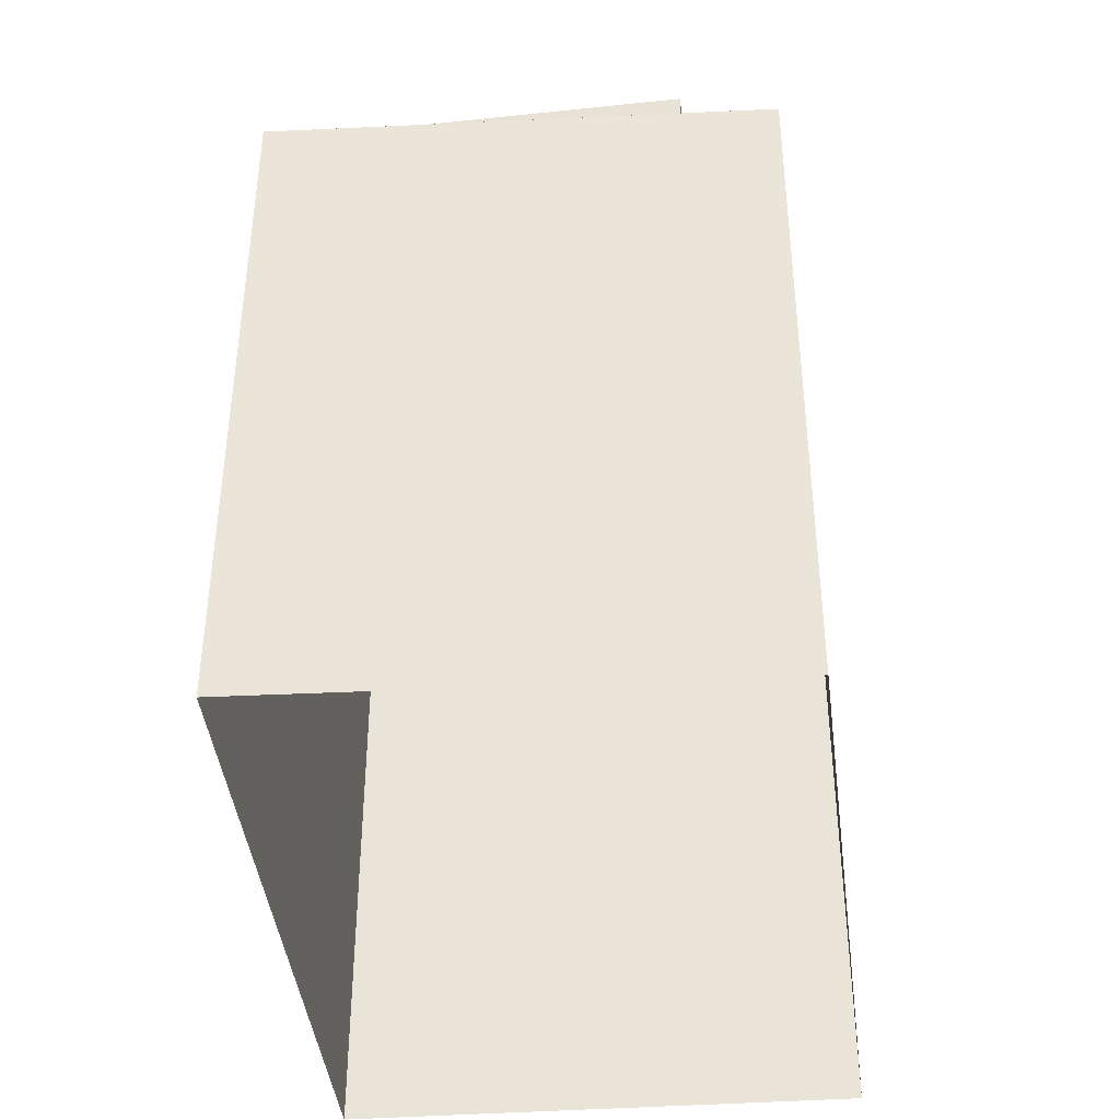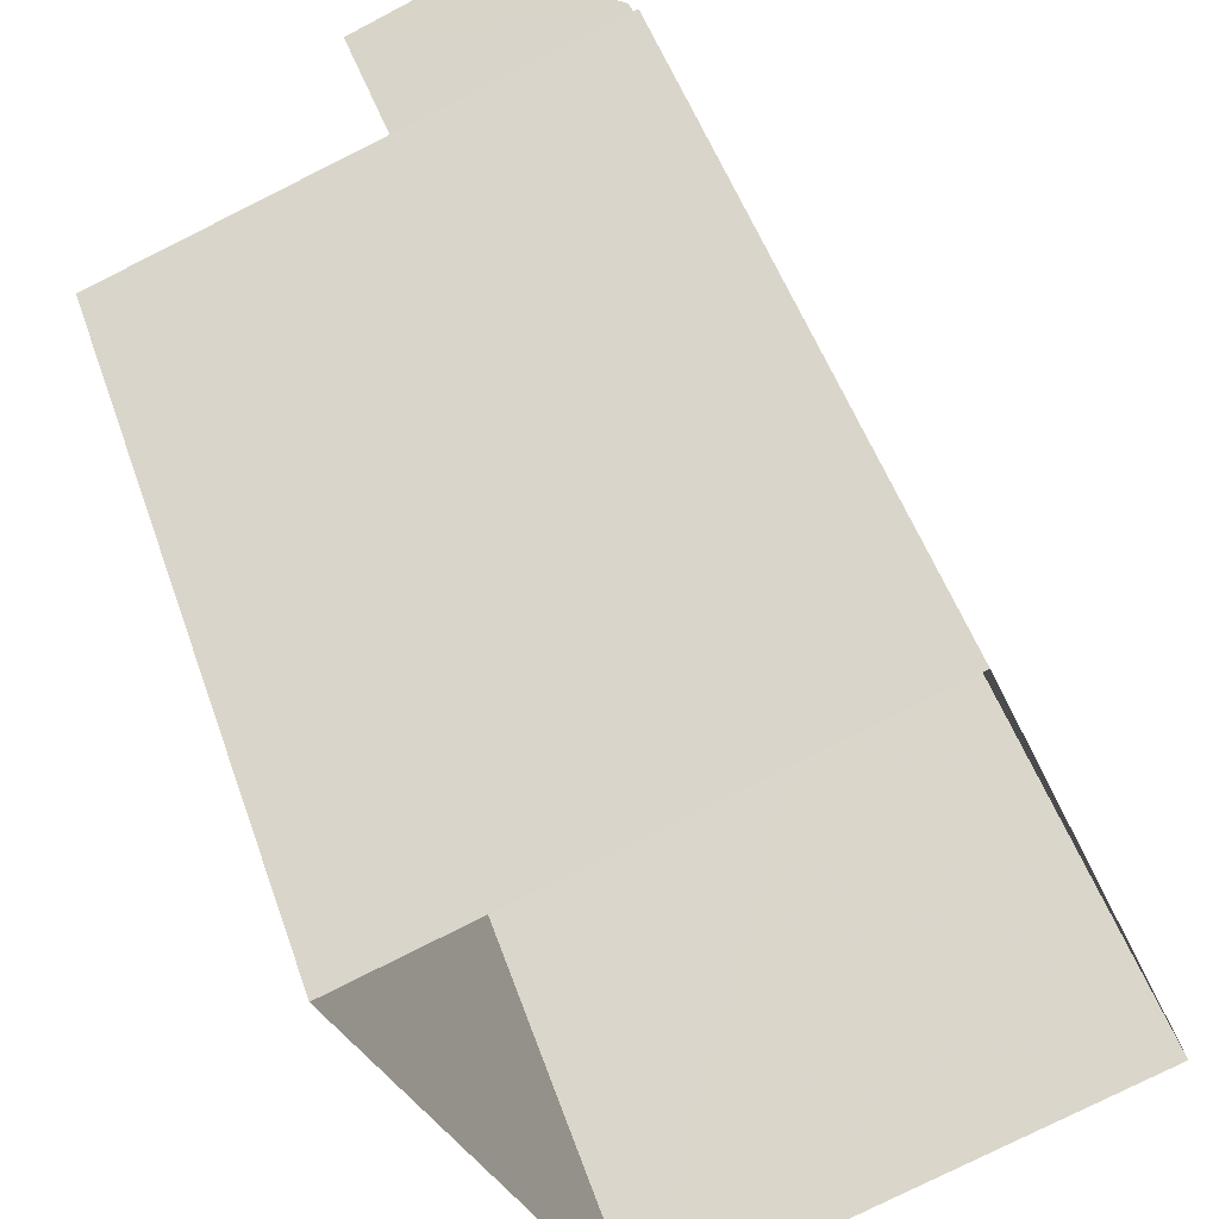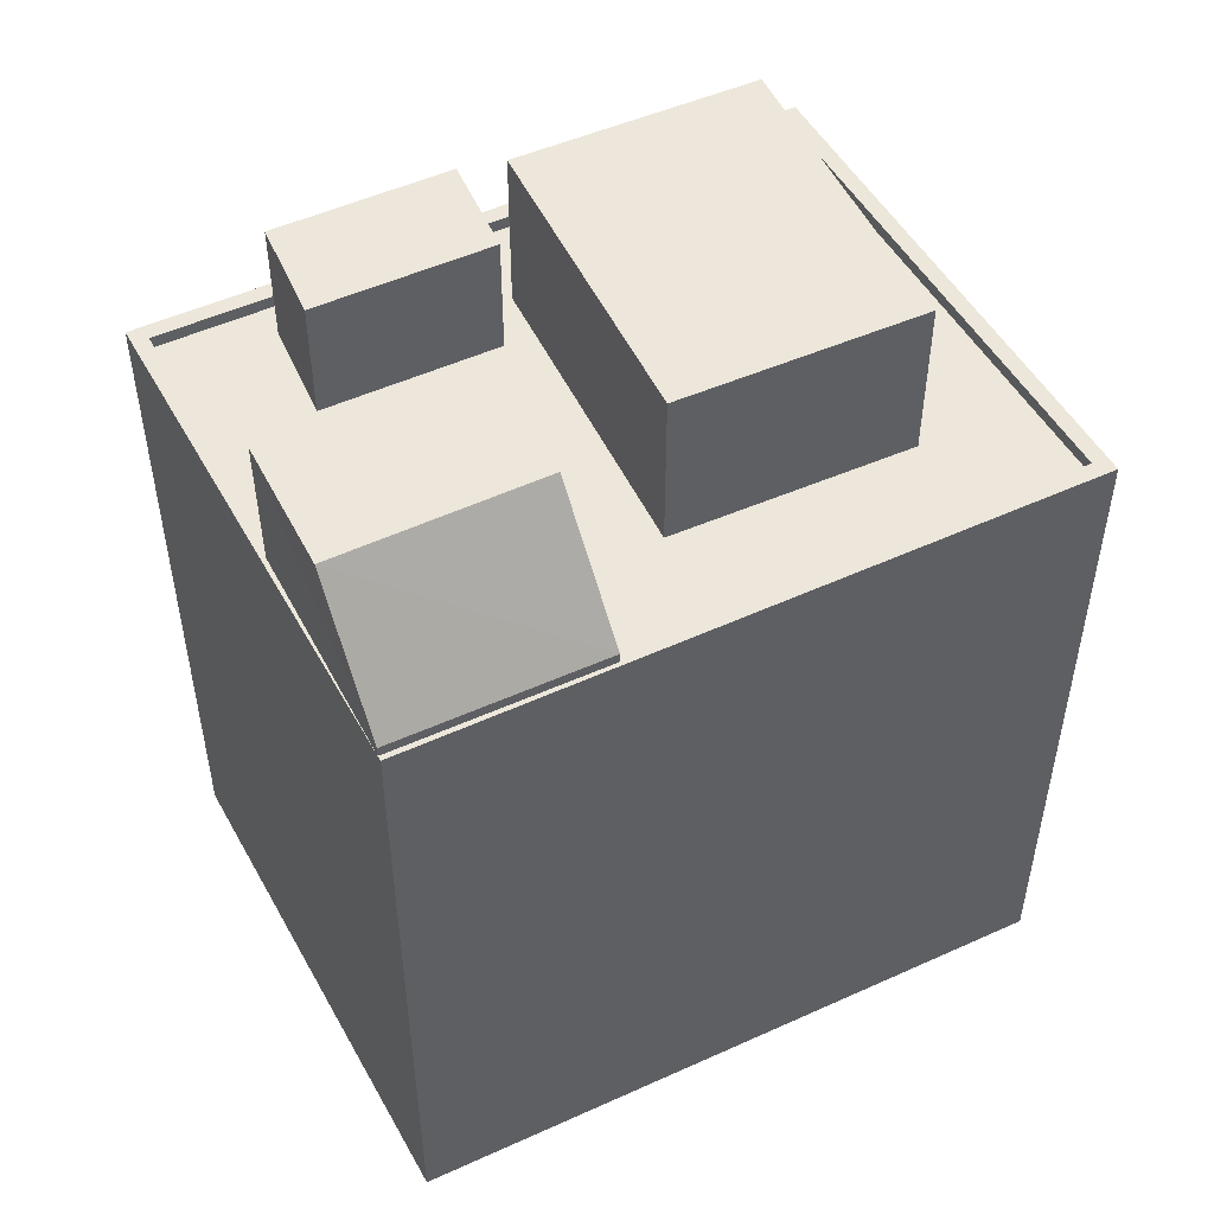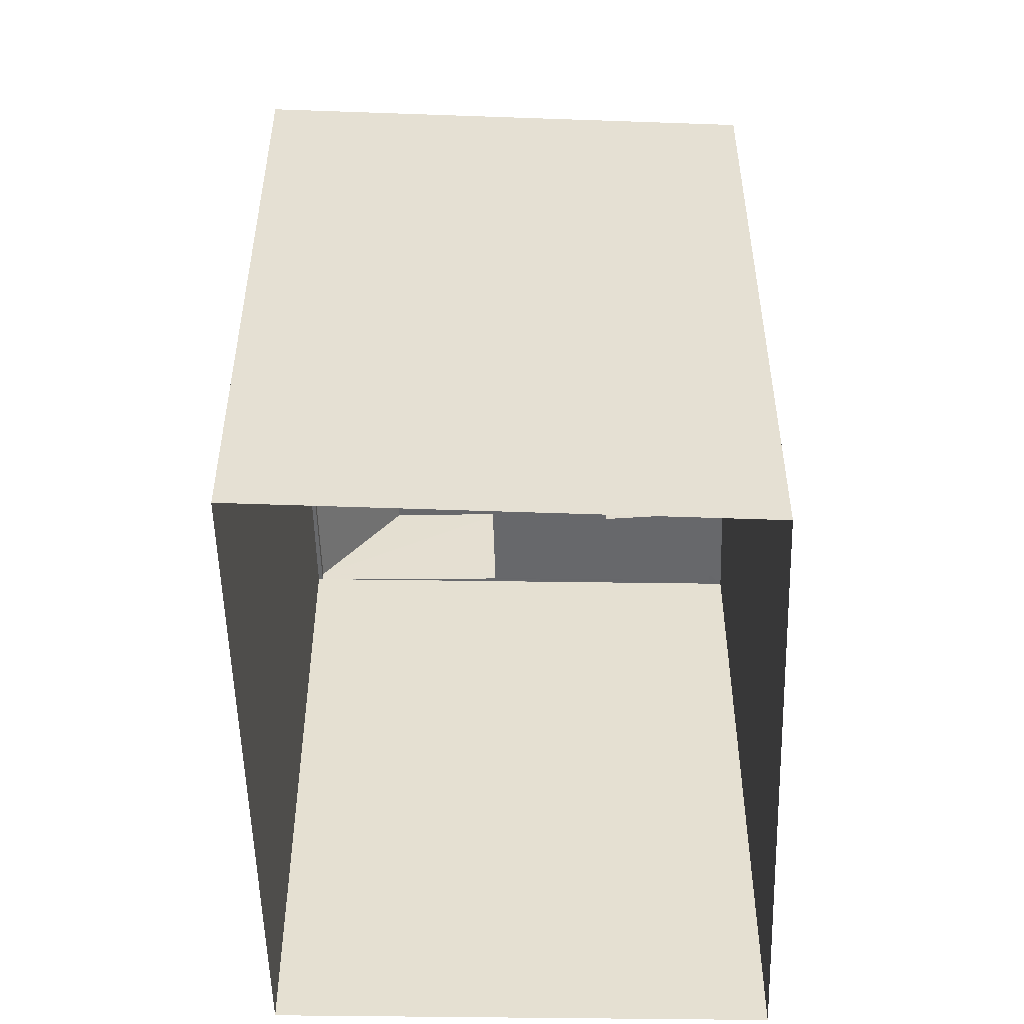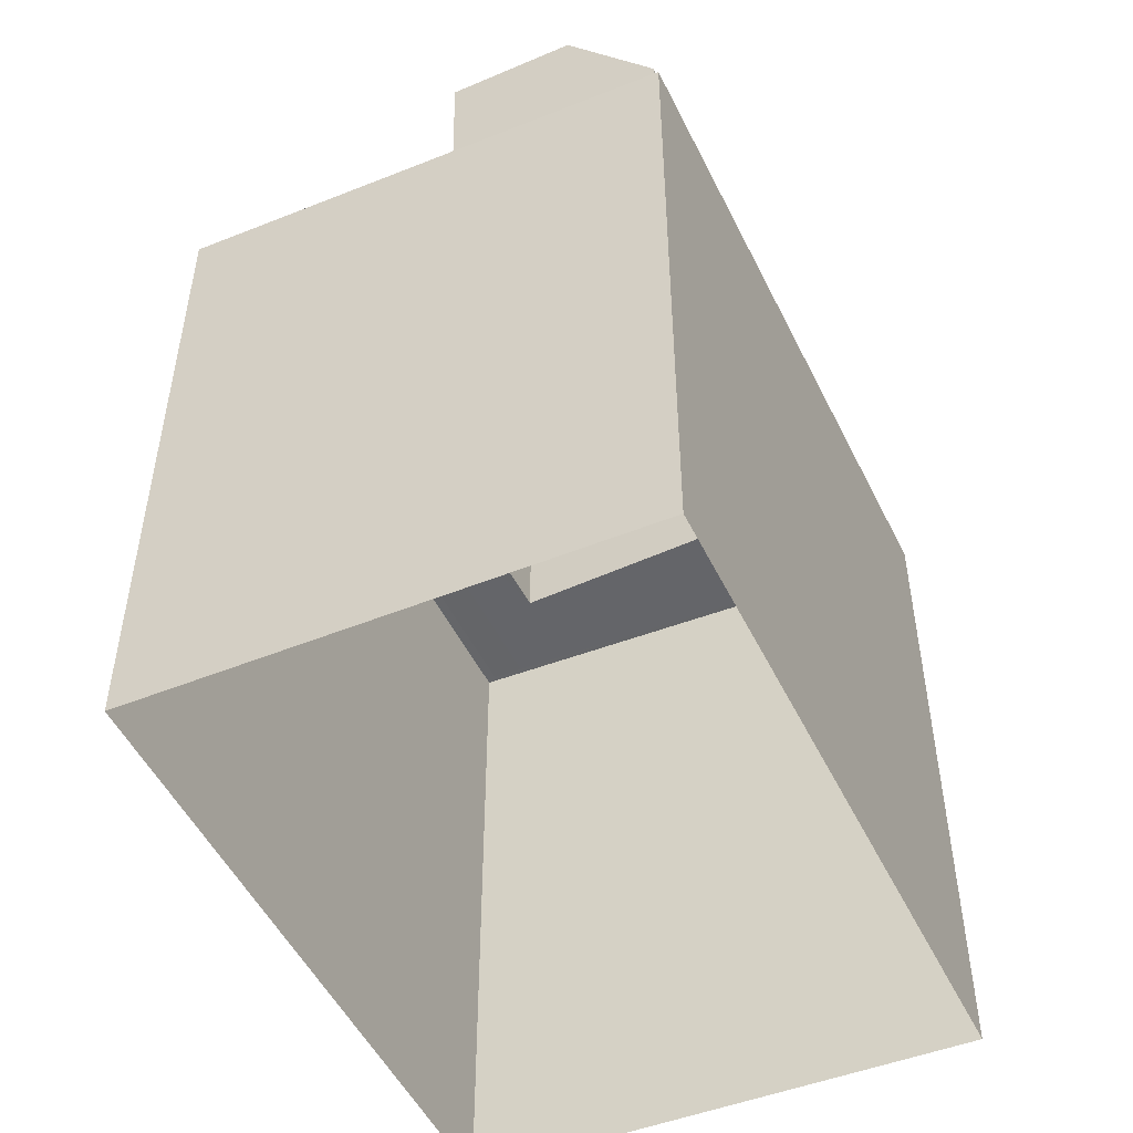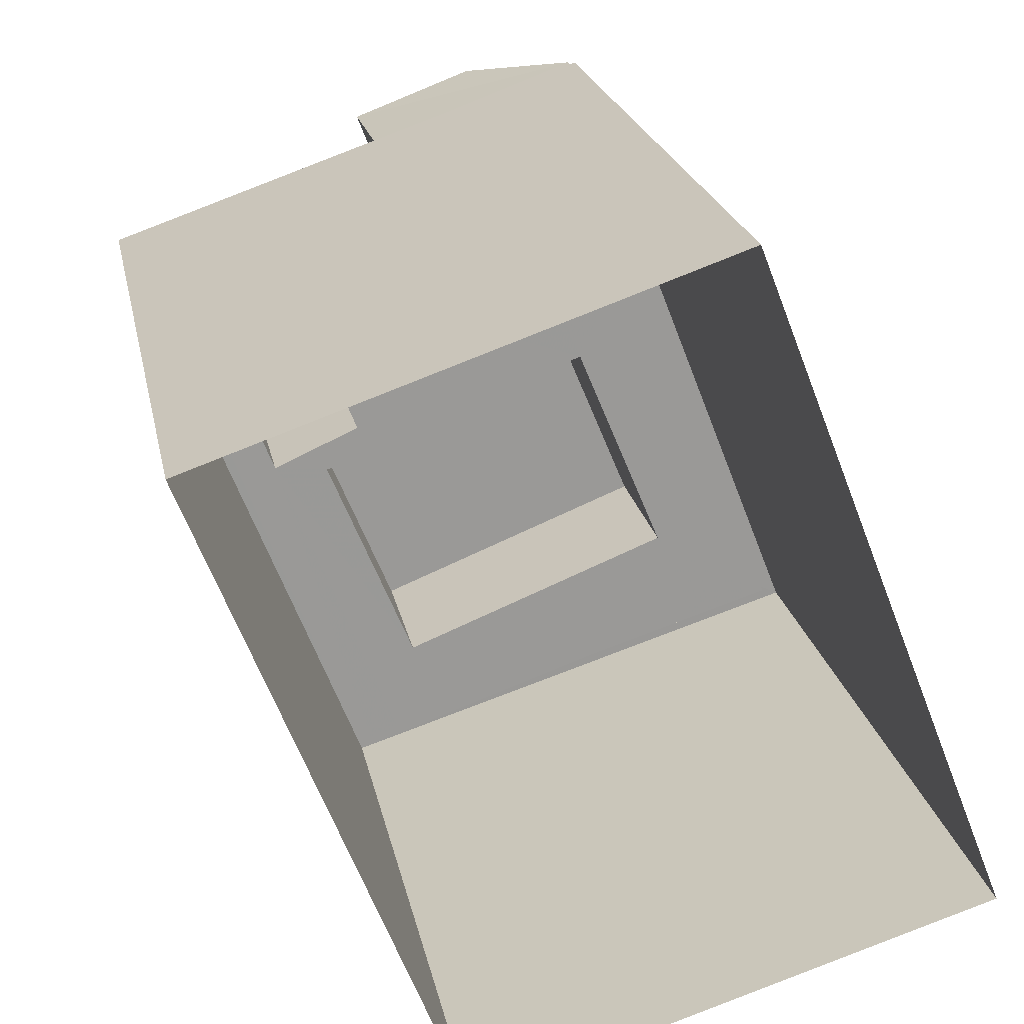
<metadata>
{"format":"obj","ext":"obj","renderer":"f3d","projection":"perspective","resolution":1024,"background":"white","views":[{"elev":-42.0,"azim":-14.5,"up":"+Z"},{"elev":50.4,"azim":161.2,"up":"+Y"},{"elev":52.3,"azim":-137.4,"up":"+Z"},{"elev":-52.5,"azim":-19.9,"up":"+Z"},{"elev":-51.6,"azim":-175.6,"up":"+Z"},{"elev":21.4,"azim":169.2,"up":"+Y"}]}
</metadata>
<code>
v -1.181e+04 -3.391e+04 30.35
v -1.181e+04 -3.391e+04 30.35
v -1.181e+04 -3.389e+04 30.35
v -1.18e+04 -3.39e+04 30.35
v -1.181e+04 -3.391e+04 44.22
v -1.181e+04 -3.391e+04 44.22
v -1.181e+04 -3.39e+04 44.22
v -1.181e+04 -3.39e+04 44.22
v -1.18e+04 -3.39e+04 44.22
v -1.181e+04 -3.39e+04 44.22
v -1.18e+04 -3.39e+04 44.22
v -1.181e+04 -3.391e+04 44.22
v -1.181e+04 -3.391e+04 44.22
v -1.181e+04 -3.39e+04 44.22
v -1.181e+04 -3.39e+04 44.22
v -1.181e+04 -3.39e+04 44.22
v -1.18e+04 -3.39e+04 44.22
v -1.181e+04 -3.39e+04 44.22
v -1.18e+04 -3.39e+04 44.22
v -1.18e+04 -3.39e+04 44.22
v -1.181e+04 -3.391e+04 44.22
v -1.181e+04 -3.39e+04 44.22
v -1.181e+04 -3.391e+04 44.47
v -1.181e+04 -3.391e+04 44.47
v -1.181e+04 -3.391e+04 44.47
v -1.18e+04 -3.39e+04 44.47
v -1.181e+04 -3.389e+04 44.47
v -1.181e+04 -3.389e+04 44.47
v -1.18e+04 -3.39e+04 44.47
v -1.181e+04 -3.389e+04 44.47
v -1.181e+04 -3.391e+04 44.47
v -1.181e+04 -3.39e+04 44.47
v -1.181e+04 -3.39e+04 44.47
v -1.181e+04 -3.39e+04 44.47
v -1.181e+04 -3.39e+04 44.47
v -1.18e+04 -3.39e+04 46.66
v -1.181e+04 -3.39e+04 46.66
v -1.18e+04 -3.39e+04 46.66
v -1.18e+04 -3.39e+04 46.66
v -1.181e+04 -3.389e+04 44.67
v -1.181e+04 -3.39e+04 44.67
v -1.181e+04 -3.389e+04 47.11
v -1.181e+04 -3.39e+04 47.11
v -1.181e+04 -3.39e+04 47.11
v -1.181e+04 -3.39e+04 47.11
v -1.181e+04 -3.391e+04 47.47
v -1.18e+04 -3.39e+04 47.47
v -1.181e+04 -3.39e+04 47.47
v -1.181e+04 -3.39e+04 47.47
v -1.181e+04 -3.39e+04 44.67
v -1.181e+04 -3.39e+04 44.67
f 1 2 3
f 4 1 3
f 5 6 7
f 8 9 10
f 9 11 10
f 12 6 5
f 11 6 12
f 11 9 6
f 11 12 13
f 8 14 15
f 15 14 16
f 11 13 17
f 17 18 19
f 10 14 8
f 14 19 18
f 11 17 20
f 17 19 20
f 10 19 14
f 5 7 21
f 21 7 22
f 15 16 22
f 7 15 22
f 23 24 25
f 26 27 28
f 24 26 29
f 28 27 30
f 25 24 31
f 32 29 33
f 29 31 24
f 26 28 33
f 26 33 29
f 25 34 23
f 23 34 27
f 25 35 34
f 27 34 30
f 36 37 38
f 36 39 37
f 40 41 42
f 41 43 42
f 42 43 44
f 45 42 44
f 46 47 48
f 49 46 48
f 32 17 29
f 32 18 17
f 31 29 17
f 13 31 17
f 21 25 5
f 12 5 31
f 12 31 13
f 5 25 31
f 35 25 21
f 22 35 21
f 24 1 4
f 26 24 4
f 23 2 1
f 24 23 1
f 23 3 2
f 23 27 3
f 27 26 4
f 3 27 4
f 11 37 10
f 11 38 37
f 37 39 19
f 10 37 19
f 39 36 20
f 19 39 20
f 20 38 11
f 20 36 38
f 22 16 35
f 16 14 50
f 34 35 41
f 41 16 50
f 41 35 16
f 41 40 30
f 41 30 34
f 40 28 30
f 33 40 51
f 33 28 40
f 14 32 50
f 50 32 51
f 14 18 32
f 51 32 33
f 50 51 44
f 51 45 44
f 41 50 43
f 50 44 43
f 51 40 45
f 40 42 45
f 15 48 8
f 48 47 8
f 47 9 8
f 46 9 47
f 46 6 9
f 49 6 46
f 49 7 6
f 15 7 49
f 48 15 49

</code>
